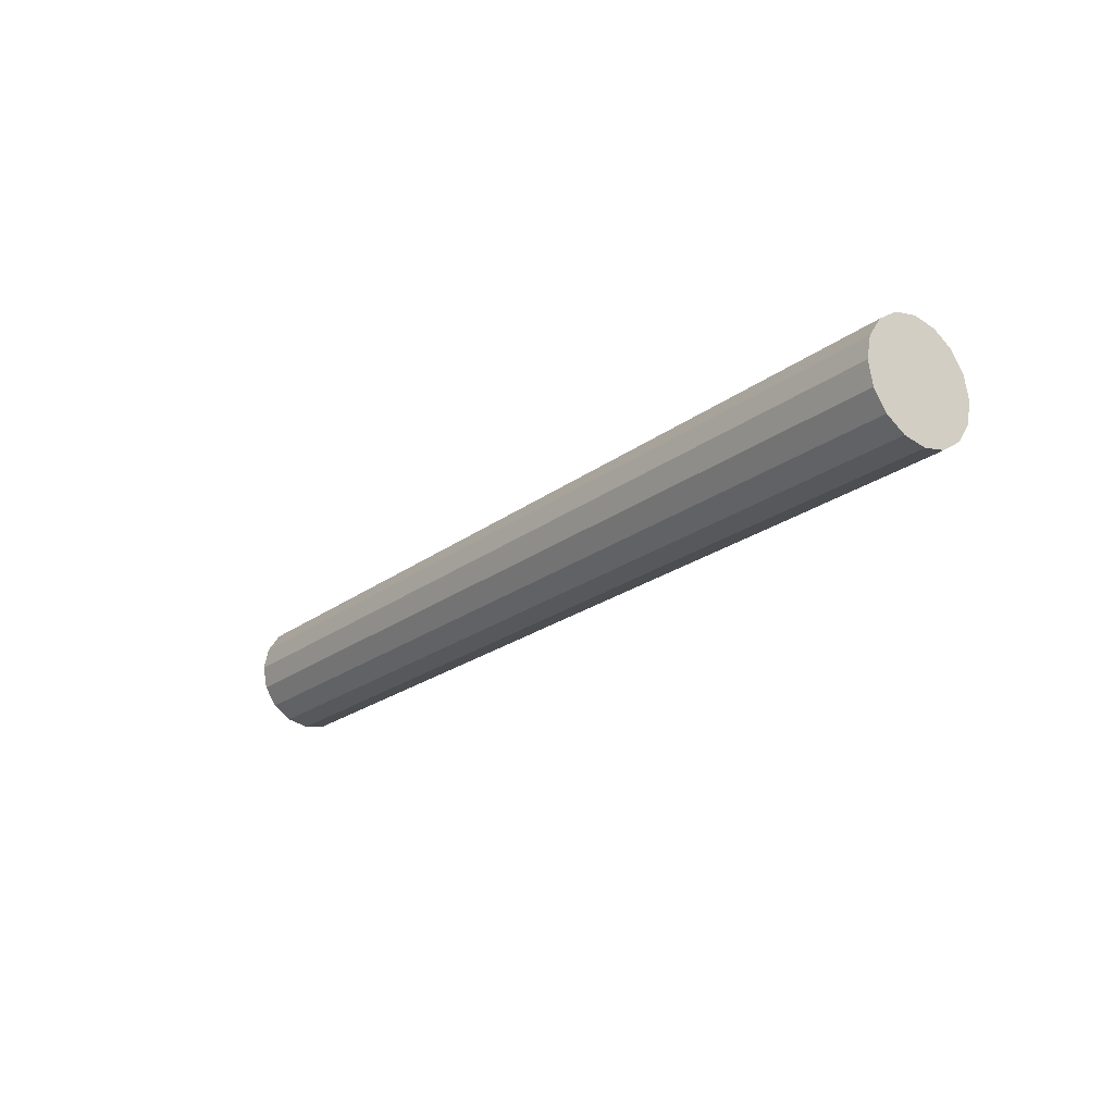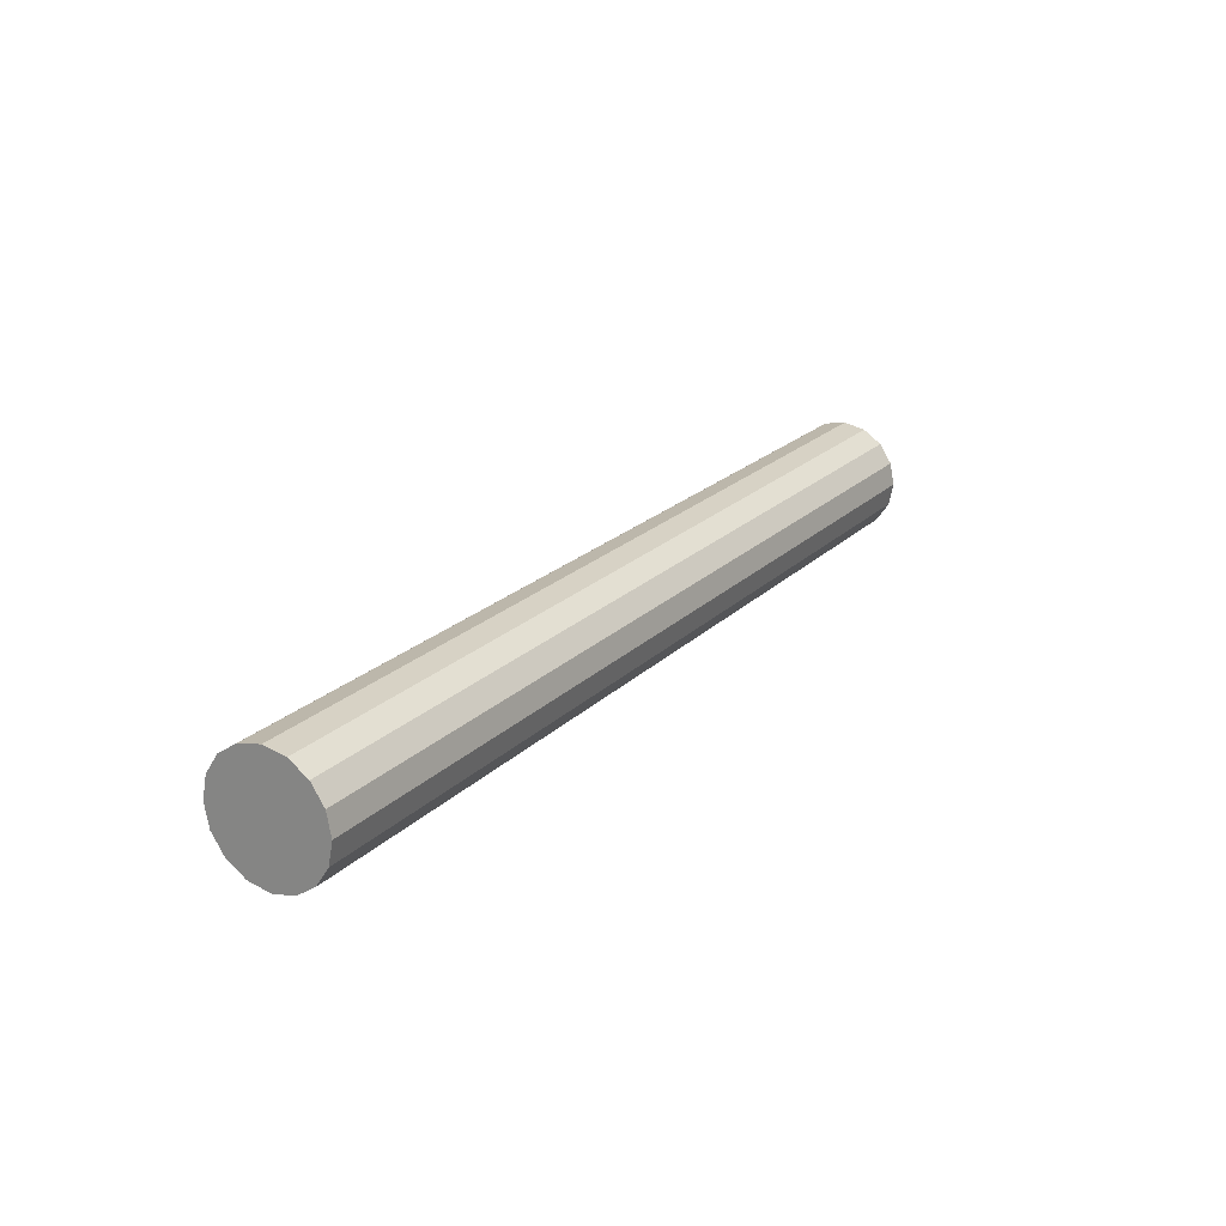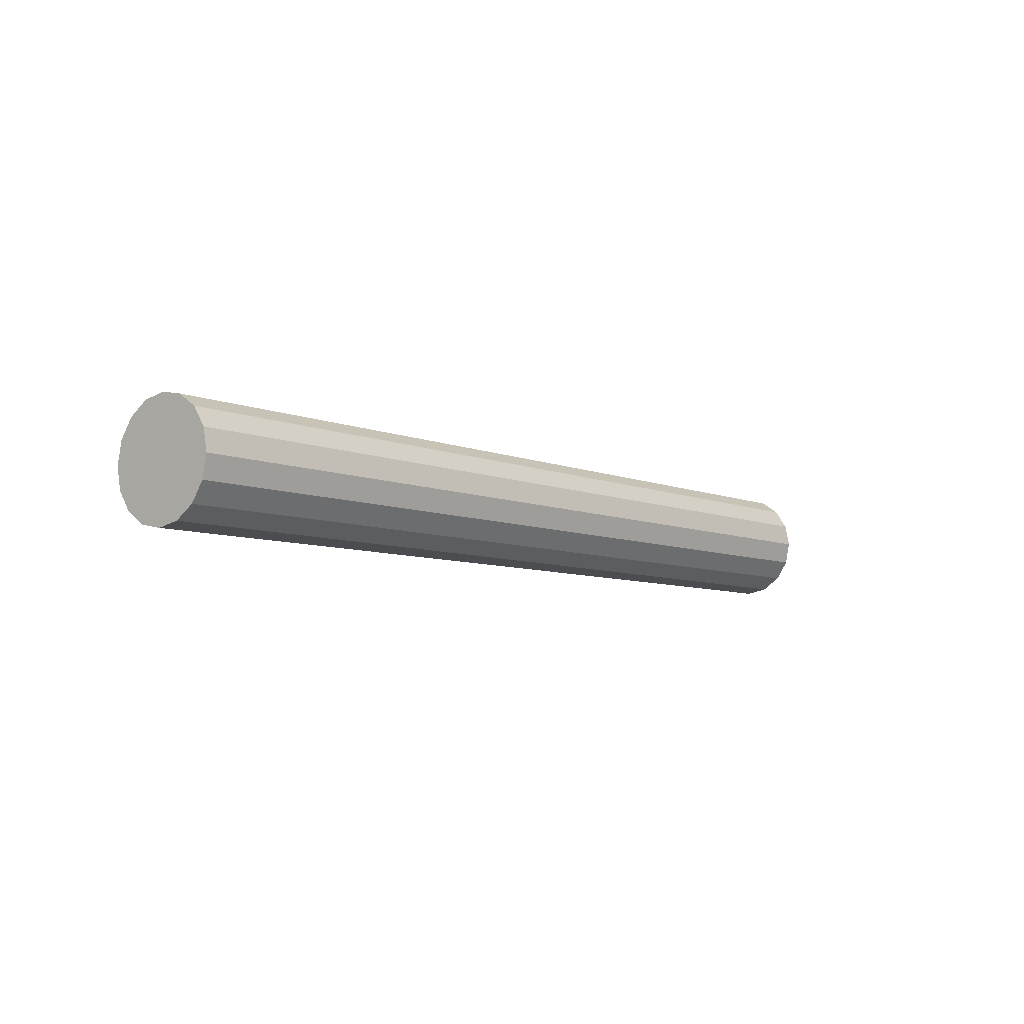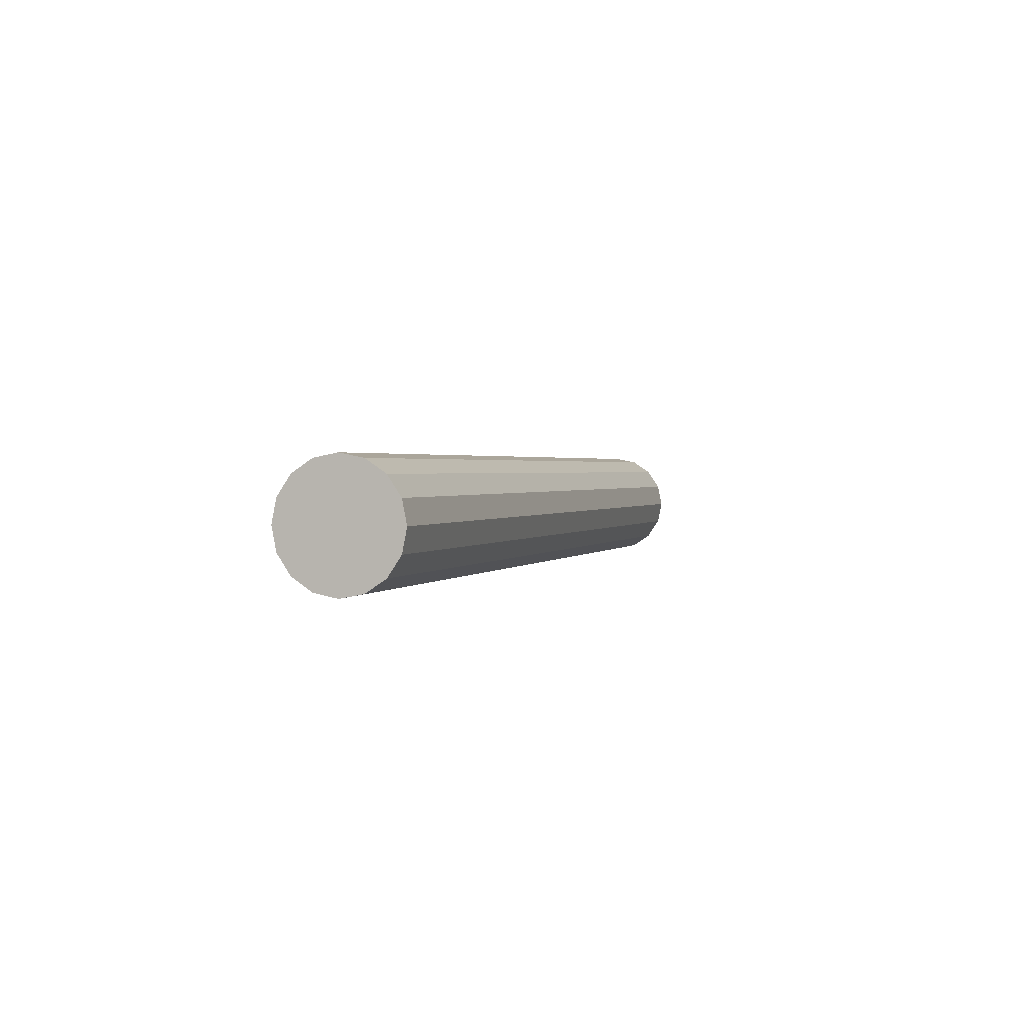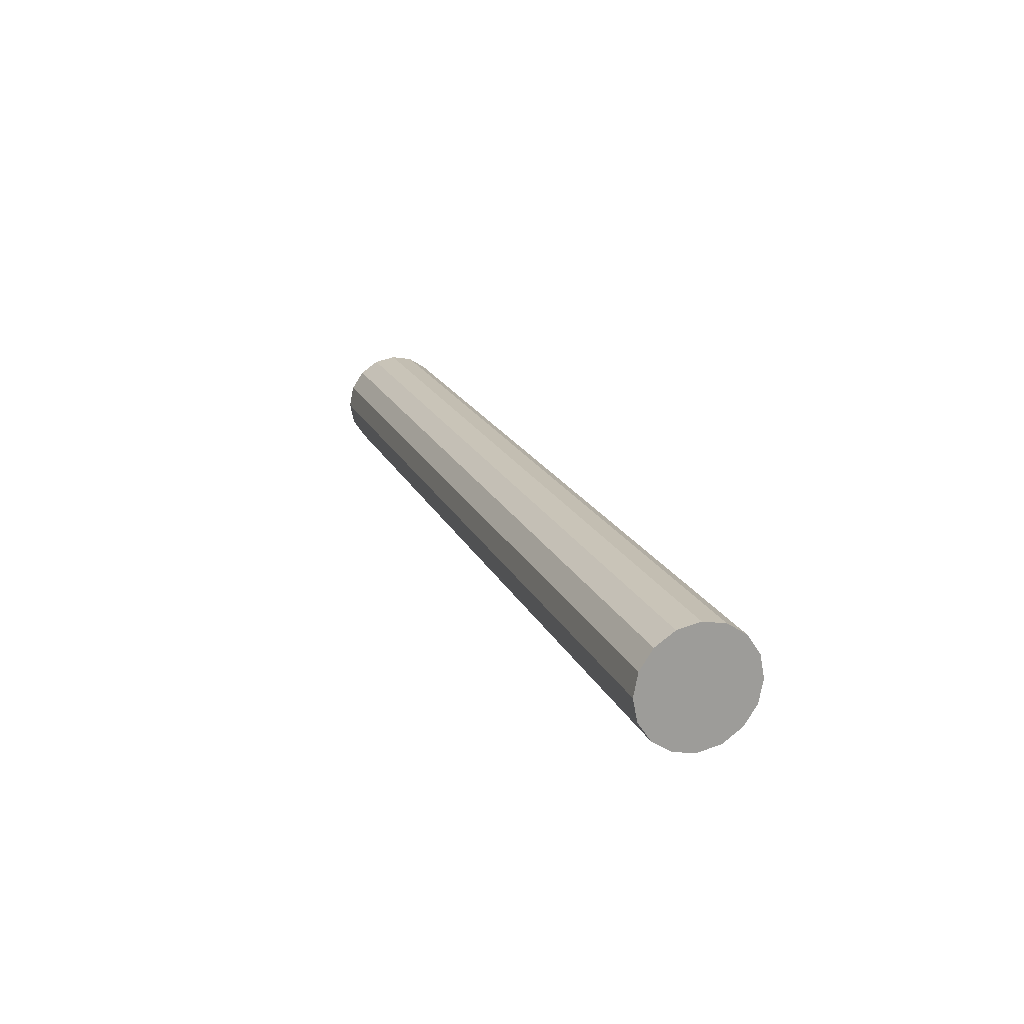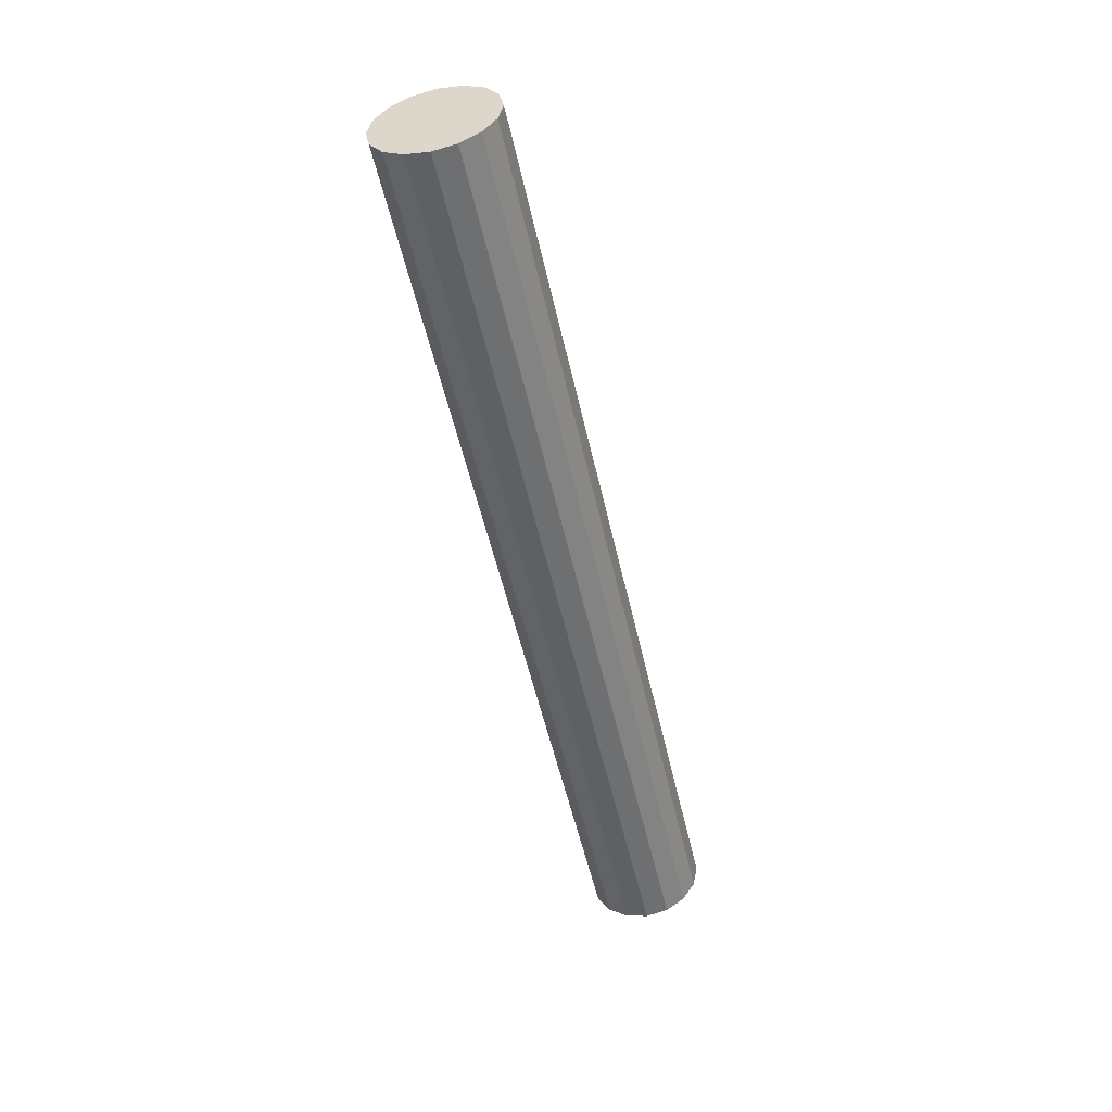
<metadata>
{"format":"obj","ext":"obj","renderer":"f3d","projection":"perspective","resolution":1024,"background":"white","views":[{"elev":-22.0,"azim":-127.6,"up":"+Y"},{"elev":21.3,"azim":121.3,"up":"+Y"},{"elev":-7.1,"azim":129.5,"up":"+Z"},{"elev":1.4,"azim":107.2,"up":"+Z"},{"elev":18.9,"azim":-109.0,"up":"+Z"},{"elev":-51.6,"azim":102.3,"up":"+Z"}]}
</metadata>
<code>
o link1
v 0 0.0025 0
v 0.04 0.00231 -0.000957
v 0 0.00231 -0.000957
v 0.04 0.001768 -0.001768
v 0 0.001768 -0.001768
v 0.04 0.000957 -0.00231
v 0 0.000957 -0.00231
v 0.04 0 -0.0025
v 0 0 -0.0025
v 0.04 -0.000957 -0.00231
v 0 -0.000957 -0.00231
v 0.04 -0.001768 -0.001768
v 0 -0.001768 -0.001768
v 0.04 -0.00231 -0.000957
v 0 -0.00231 -0.000957
v 0.04 -0.0025 0
v 0 -0.0025 0
v 0.04 -0.00231 0.000957
v 0 -0.00231 0.000957
v 0.04 -0.001768 0.001768
v 0 -0.001768 0.001768
v 0.04 -0.000957 0.00231
v 0 -0.000957 0.00231
v 0.04 0 0.0025
v 0 0 0.0025
v 0.04 0.000957 0.00231
v 0 0.000957 0.00231
v 0.04 0.001768 0.001768
v 0 0.001768 0.001768
v 0.04 0.00231 0.000957
v 0 0.00231 0.000957
v 0.04 0.0025 0
v 0.04 0 0
v 0 -0.0025 0
v 0 0 0
f 1 2 3
f 3 2 4
f 3 4 5
f 5 4 6
f 5 6 7
f 7 6 8
f 7 8 9
f 9 8 10
f 9 10 11
f 11 10 12
f 11 12 13
f 13 12 14
f 13 14 15
f 15 14 16
f 15 16 17
f 17 16 18
f 17 18 19
f 19 18 20
f 19 20 21
f 21 20 22
f 21 22 23
f 23 22 24
f 23 24 25
f 25 24 26
f 25 26 27
f 27 26 28
f 27 28 29
f 29 28 30
f 29 30 31
f 31 30 32
f 31 32 1
f 1 32 2
f 16 14 33
f 22 20 33
f 33 20 18
f 33 18 16
f 28 26 33
f 33 26 24
f 33 24 22
f 2 32 33
f 33 32 30
f 33 30 28
f 8 6 33
f 33 6 4
f 33 4 2
f 14 12 33
f 33 12 10
f 33 10 8
f 34 19 35
f 11 13 35
f 35 13 15
f 35 15 34
f 5 7 35
f 35 7 9
f 35 9 11
f 31 1 35
f 35 1 3
f 35 3 5
f 25 27 35
f 35 27 29
f 35 29 31
f 19 21 35
f 35 21 23
f 35 23 25

</code>
